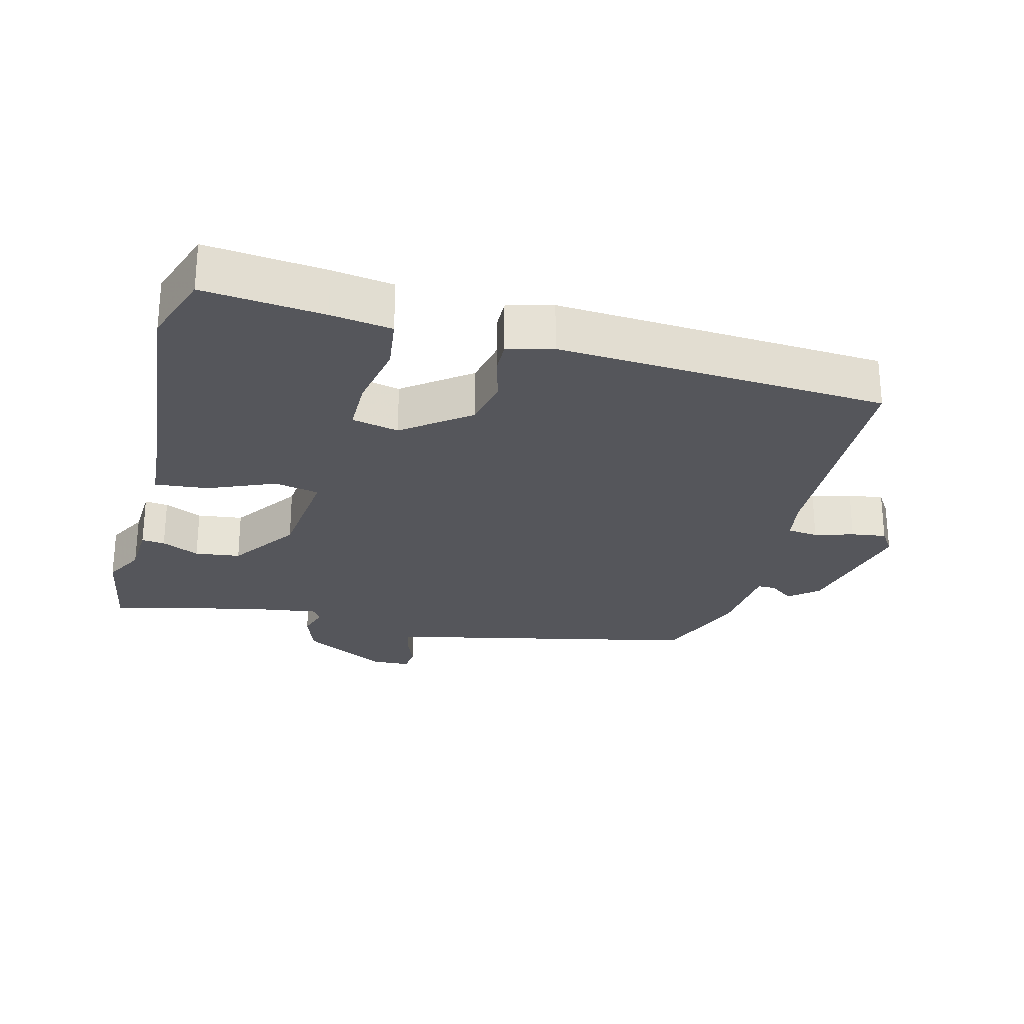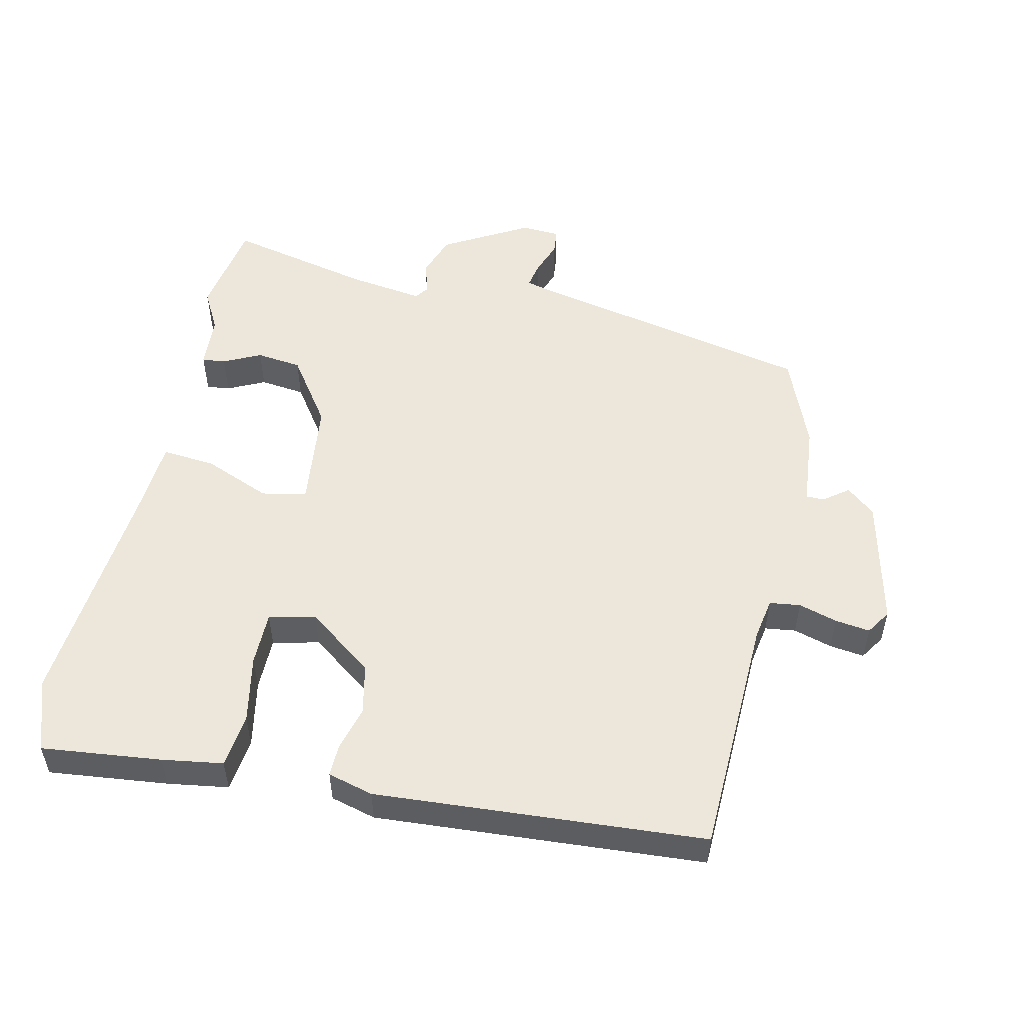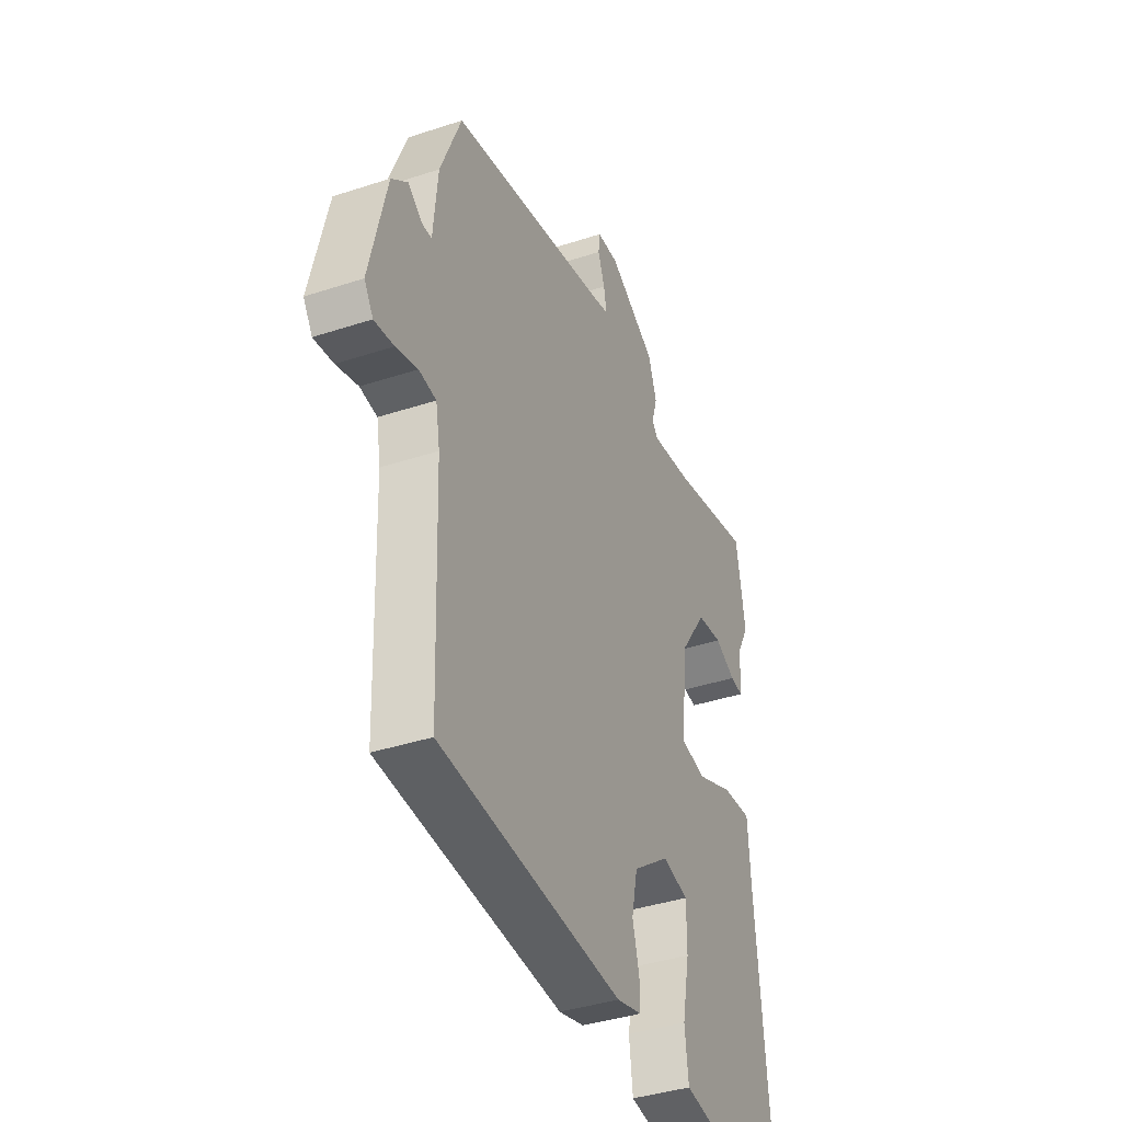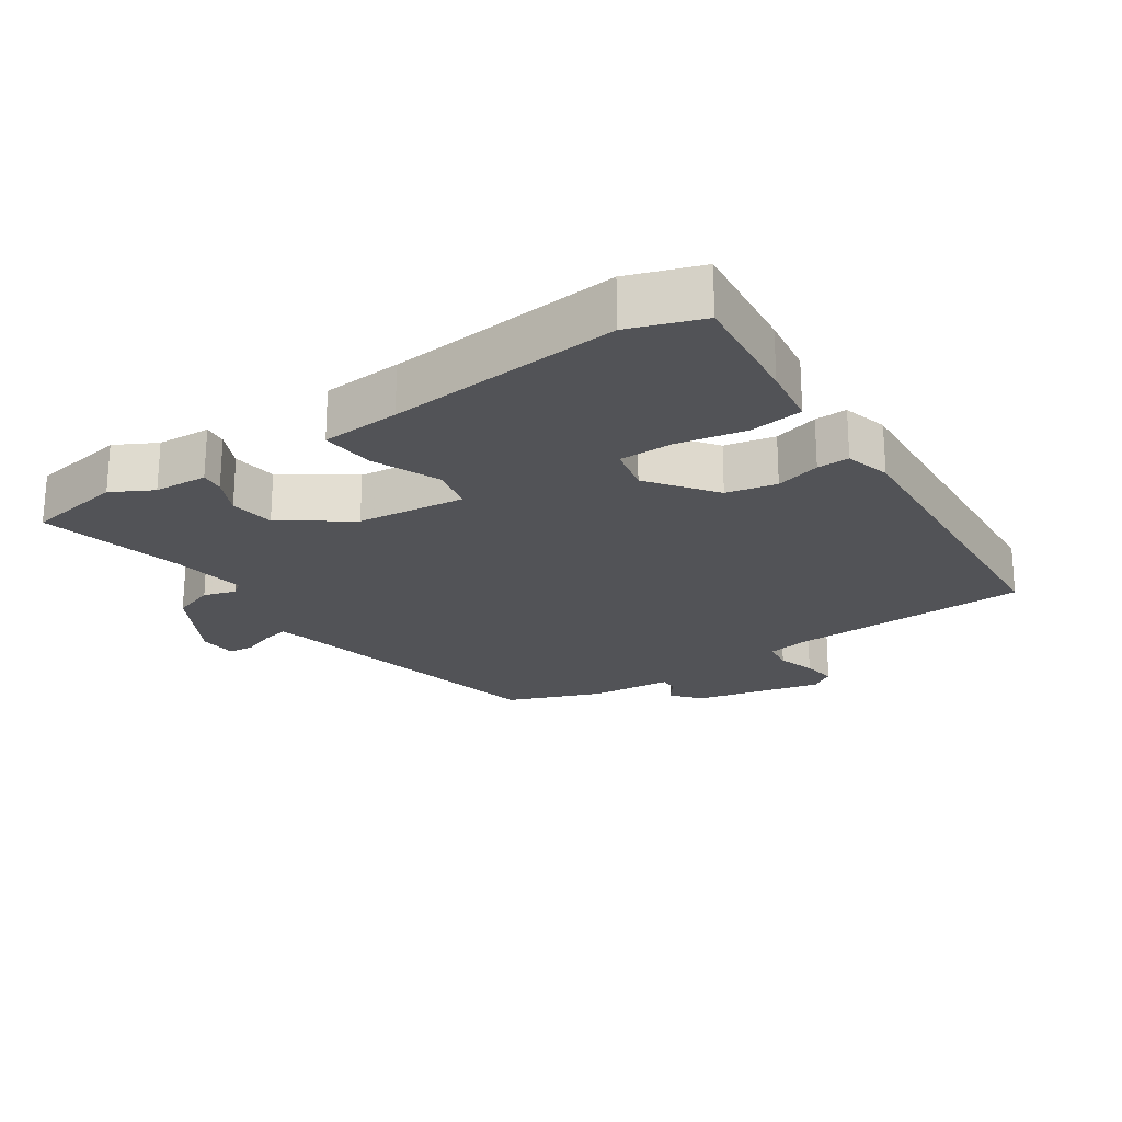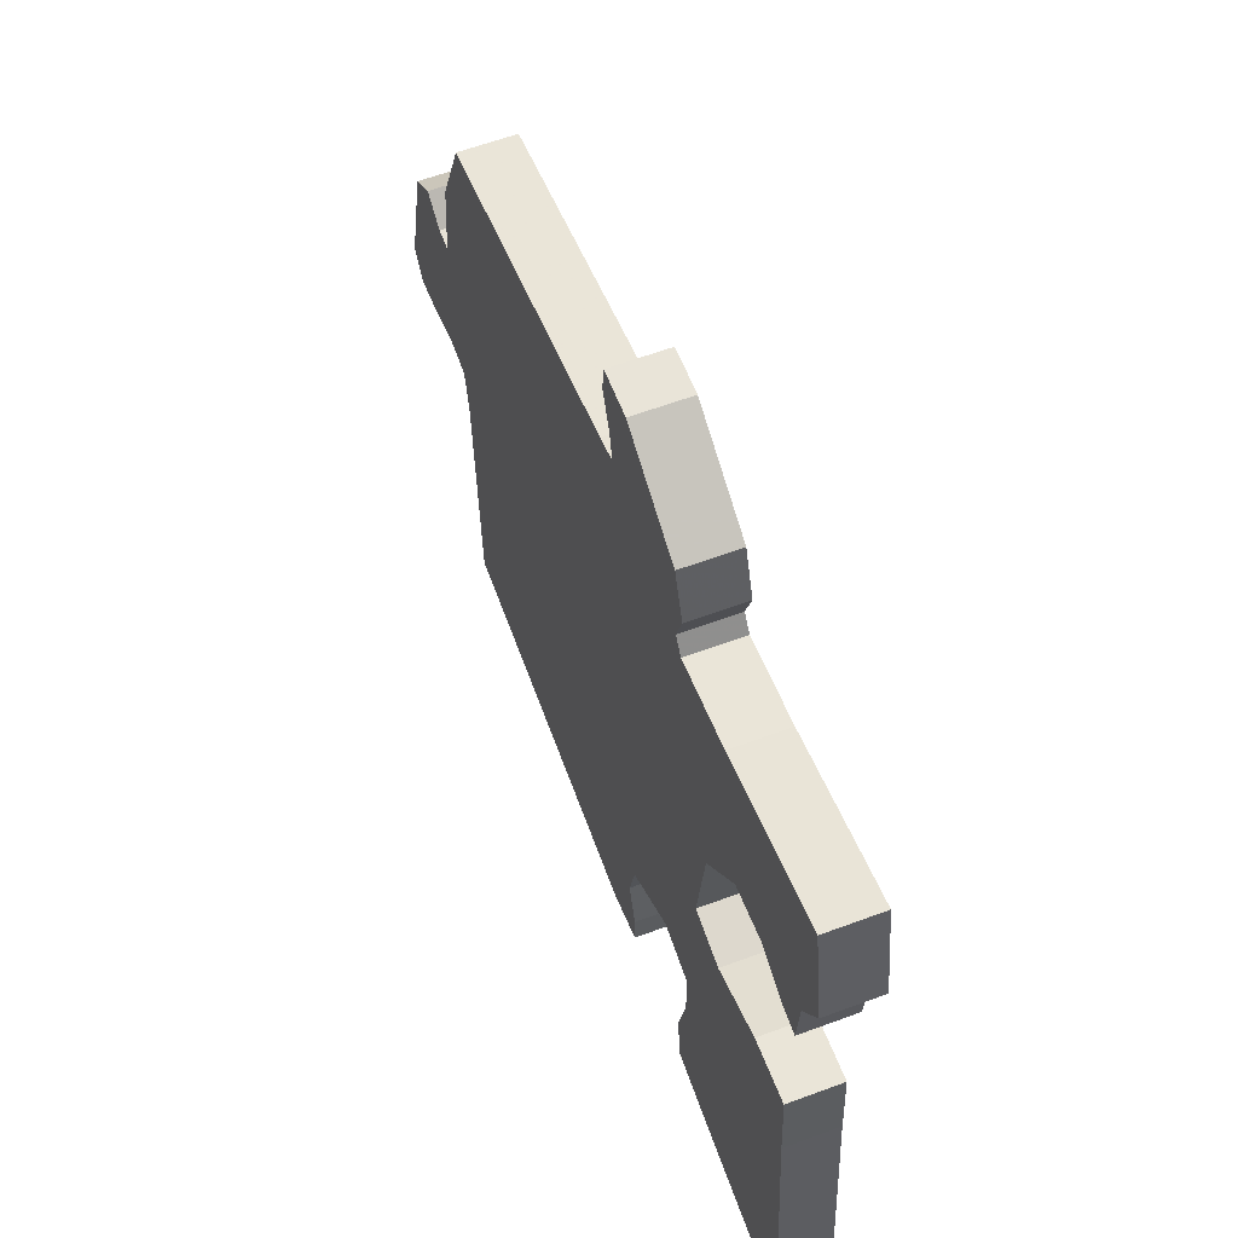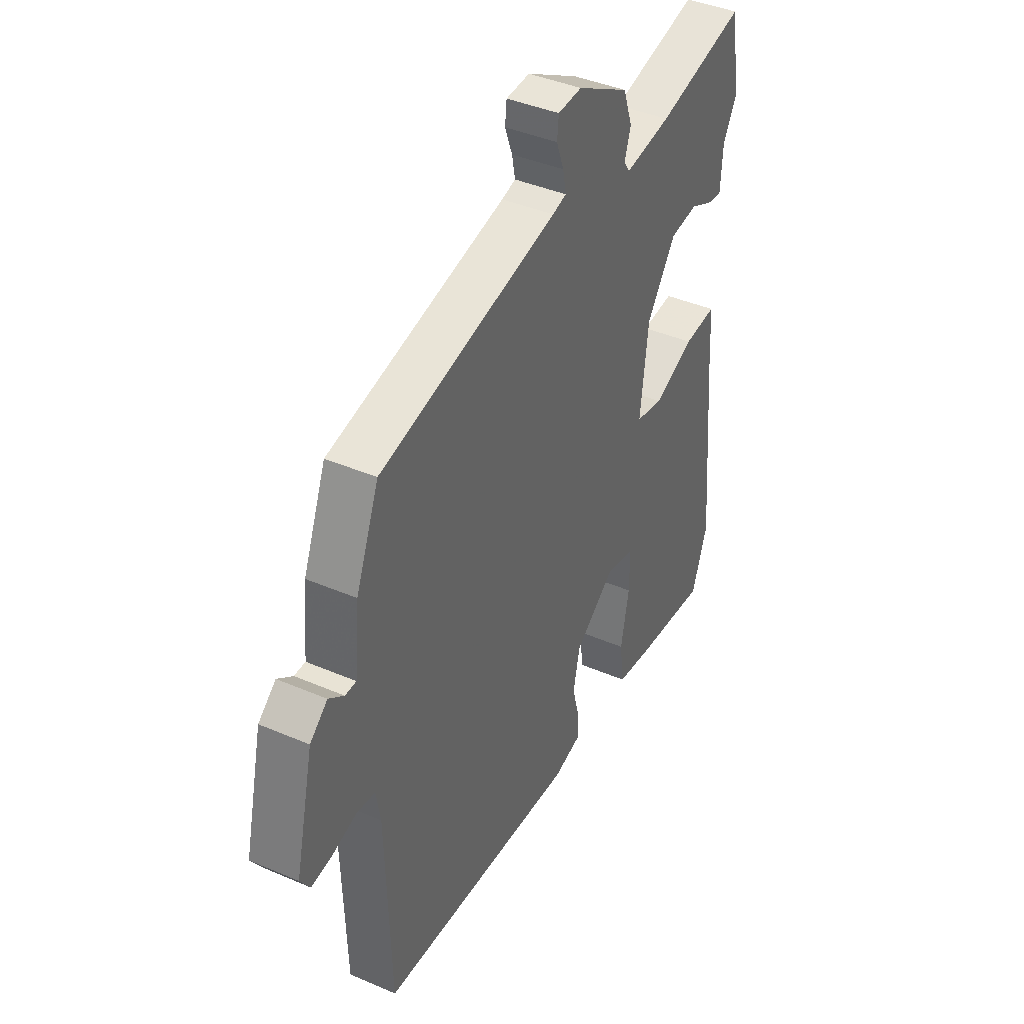
<metadata>
{"format":"obj","ext":"obj","renderer":"f3d","projection":"perspective","resolution":1024,"background":"white","views":[{"elev":-26.2,"azim":166.0,"up":"+Y"},{"elev":52.6,"azim":-167.4,"up":"+Y"},{"elev":-38.8,"azim":-67.5,"up":"+Z"},{"elev":-22.3,"azim":124.3,"up":"+Y"},{"elev":61.8,"azim":69.4,"up":"+Z"},{"elev":41.2,"azim":-62.4,"up":"+Z"}]}
</metadata>
<code>
v 0.497 0.07 0.518
v 0.521 0.07 0.372
v 0.488 0.07 0.311
v 0.483 0.07 0.231
v 0.448 0.07 0.235
v 0.392 0.07 0.262
v 0.324 0.07 0.254
v 0.253 0.07 0.153
v 0.234 0.07 -0.009
v 0.301 0.07 -0.023
v 0.401 0.07 0.018
v 0.481 0.07 0.025
v 0.489 0.07 -0.094
v 0.52 0.07 -0.442
v 0.482 0.07 -0.55
v 0.303 0.07 -0.53
v 0.212 0.07 -0.516
v 0.202 0.07 -0.436
v 0.222 0.07 -0.334
v 0.222 0.07 -0.253
v 0.152 0.07 -0.237
v 0.053 0.07 -0.31
v 0.037 0.07 -0.385
v 0.055 0.07 -0.452
v 0.056 0.07 -0.5
v -0.012 0.07 -0.518
v -0.504 0.07 -0.484
v -0.516 0.07 -0.121
v -0.527 0.07 -0.058
v -0.573 0.07 -0.052
v -0.631 0.07 -0.069
v -0.683 0.07 -0.076
v -0.707 0.07 -0.039
v -0.662 0.07 0.154
v -0.619 0.07 0.19
v -0.582 0.07 0.162
v -0.555 0.07 0.162
v -0.543 0.07 0.286
v -0.487 0.07 0.426
v -0.052 0.07 0.518
v -0.018 0.07 0.527
v -0.026 0.07 0.568
v -0.044 0.07 0.617
v -0.04 0.07 0.655
v 0.018 0.07 0.658
v 0.145 0.07 0.586
v 0.167 0.07 0.522
v 0.152 0.07 0.474
v 0.167 0.07 0.453
v 0.279 0.07 0.469
v 0.497 0 0.518
v 0.521 0 0.372
v 0.488 0 0.311
v 0.483 0 0.231
v 0.448 0 0.235
v 0.392 0 0.262
v 0.324 0 0.254
v 0.253 0 0.153
v 0.234 0 -0.009
v 0.301 0 -0.023
v 0.401 0 0.018
v 0.481 0 0.025
v 0.489 0 -0.094
v 0.52 0 -0.442
v 0.482 0 -0.55
v 0.303 0 -0.53
v 0.212 0 -0.516
v 0.202 0 -0.436
v 0.222 0 -0.334
v 0.222 0 -0.253
v 0.152 0 -0.237
v 0.053 0 -0.31
v 0.037 0 -0.385
v 0.055 0 -0.452
v 0.056 0 -0.5
v -0.012 0 -0.518
v -0.504 0 -0.484
v -0.516 0 -0.121
v -0.527 0 -0.058
v -0.573 0 -0.052
v -0.631 0 -0.069
v -0.683 0 -0.076
v -0.707 0 -0.039
v -0.662 0 0.154
v -0.619 0 0.19
v -0.582 0 0.162
v -0.555 0 0.162
v -0.543 0 0.286
v -0.487 0 0.426
v -0.052 0 0.518
v -0.018 0 0.527
v -0.026 0 0.568
v -0.044 0 0.617
v -0.04 0 0.655
v 0.018 0 0.658
v 0.145 0 0.586
v 0.167 0 0.522
v 0.152 0 0.474
v 0.167 0 0.453
v 0.279 0 0.469
f 45 46 47 48
f 45 48 49
f 42 43 44 45
f 41 42 45 49
f 40 41 49
f 37 38 39 40
f 37 40 49
f 33 34 35 36
f 33 36 37
f 30 31 32 33
f 30 33 37 49
f 25 26 27 28
f 23 24 25 28
f 22 23 28 29
f 21 22 29
f 20 21 29
f 16 17 18 19
f 16 19 20
f 13 14 15 16
f 13 16 20
f 10 11 12 13
f 9 10 13 20
f 3 4 5 6
f 3 6 7
f 50 1 2 3
f 50 3 7
f 29 30 49 50
f 29 50 7 8
f 9 20 29
f 8 9 29
f 98 97 96 95
f 99 98 95
f 95 94 93 92
f 99 95 92 91
f 99 91 90
f 90 89 88 87
f 99 90 87
f 86 85 84 83
f 87 86 83
f 83 82 81 80
f 99 87 83 80
f 78 77 76 75
f 78 75 74 73
f 79 78 73 72
f 79 72 71
f 79 71 70
f 69 68 67 66
f 70 69 66
f 66 65 64 63
f 70 66 63
f 63 62 61 60
f 70 63 60 59
f 56 55 54 53
f 57 56 53
f 53 52 51 100
f 57 53 100
f 100 99 80 79
f 58 57 100 79
f 79 70 59
f 79 59 58
f 1 51 52 2
f 2 52 53 3
f 3 53 54 4
f 4 54 55 5
f 5 55 56 6
f 6 56 57 7
f 7 57 58 8
f 8 58 59 9
f 9 59 60 10
f 10 60 61 11
f 11 61 62 12
f 12 62 63 13
f 13 63 64 14
f 14 64 65 15
f 15 65 66 16
f 16 66 67 17
f 17 67 68 18
f 18 68 69 19
f 19 69 70 20
f 20 70 71 21
f 21 71 72 22
f 22 72 73 23
f 23 73 74 24
f 24 74 75 25
f 25 75 76 26
f 26 76 77 27
f 27 77 78 28
f 28 78 79 29
f 29 79 80 30
f 30 80 81 31
f 31 81 82 32
f 32 82 83 33
f 33 83 84 34
f 34 84 85 35
f 35 85 86 36
f 36 86 87 37
f 37 87 88 38
f 38 88 89 39
f 39 89 90 40
f 40 90 91 41
f 41 91 92 42
f 42 92 93 43
f 43 93 94 44
f 44 94 95 45
f 45 95 96 46
f 46 96 97 47
f 47 97 98 48
f 48 98 99 49
f 49 99 100 50
f 50 100 51 1

</code>
